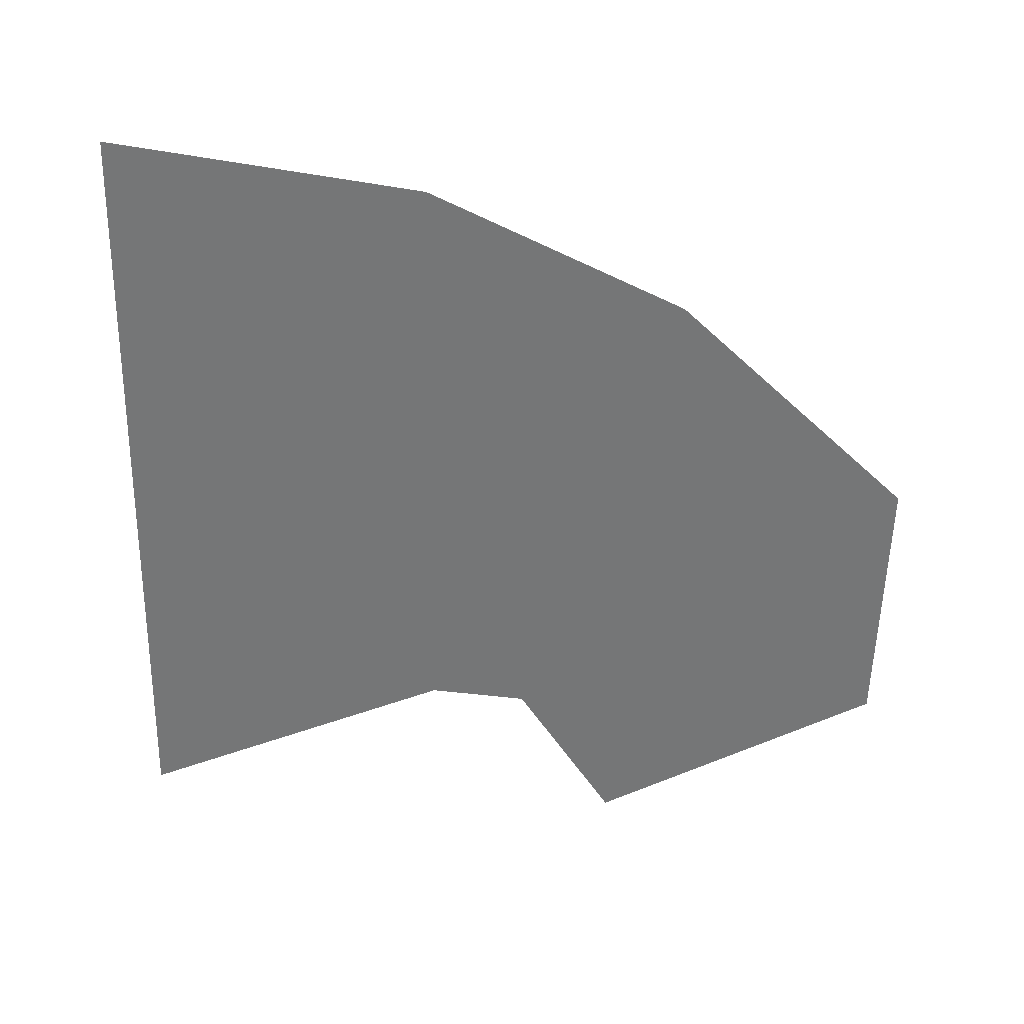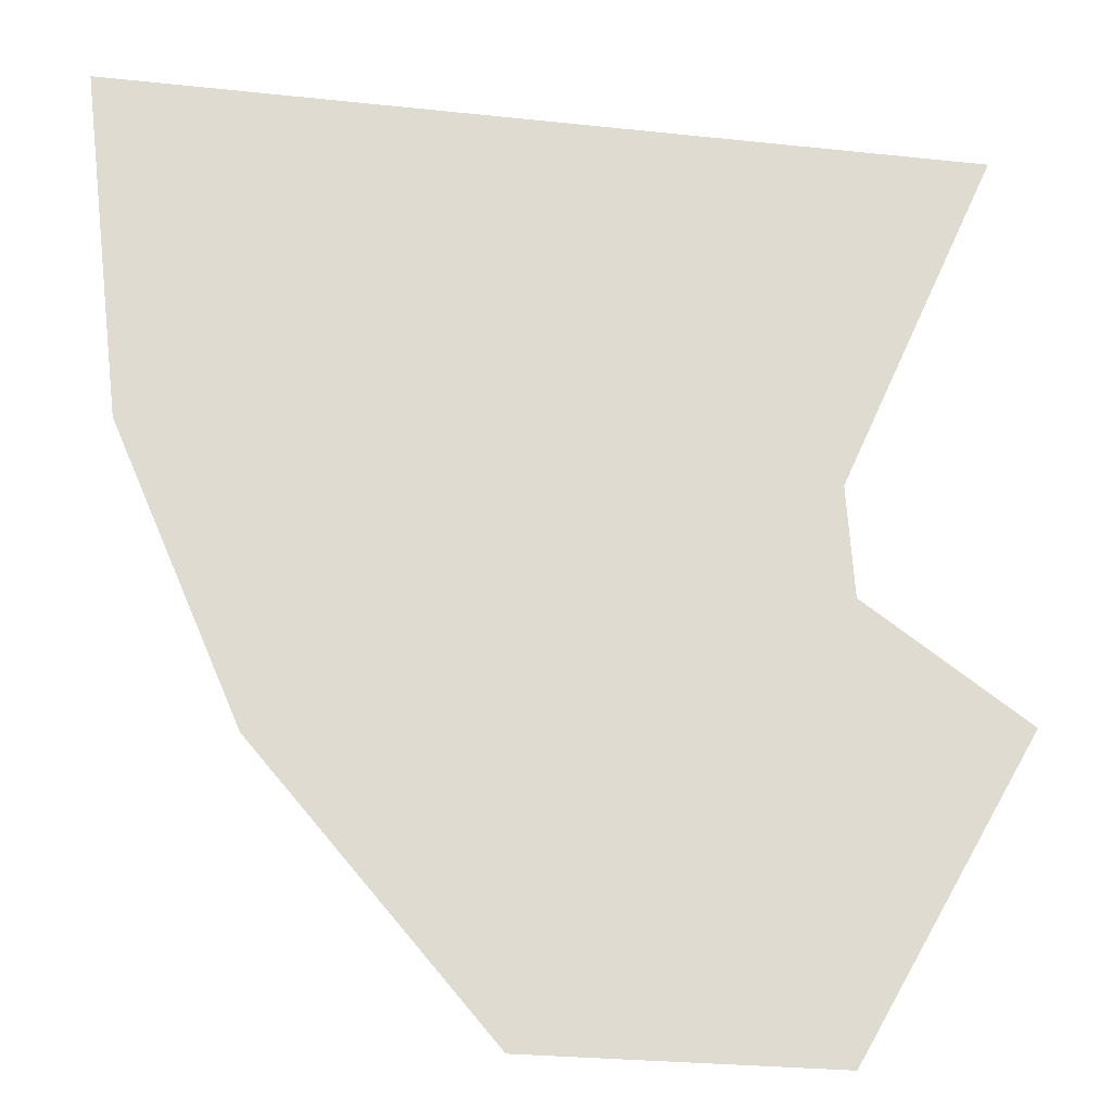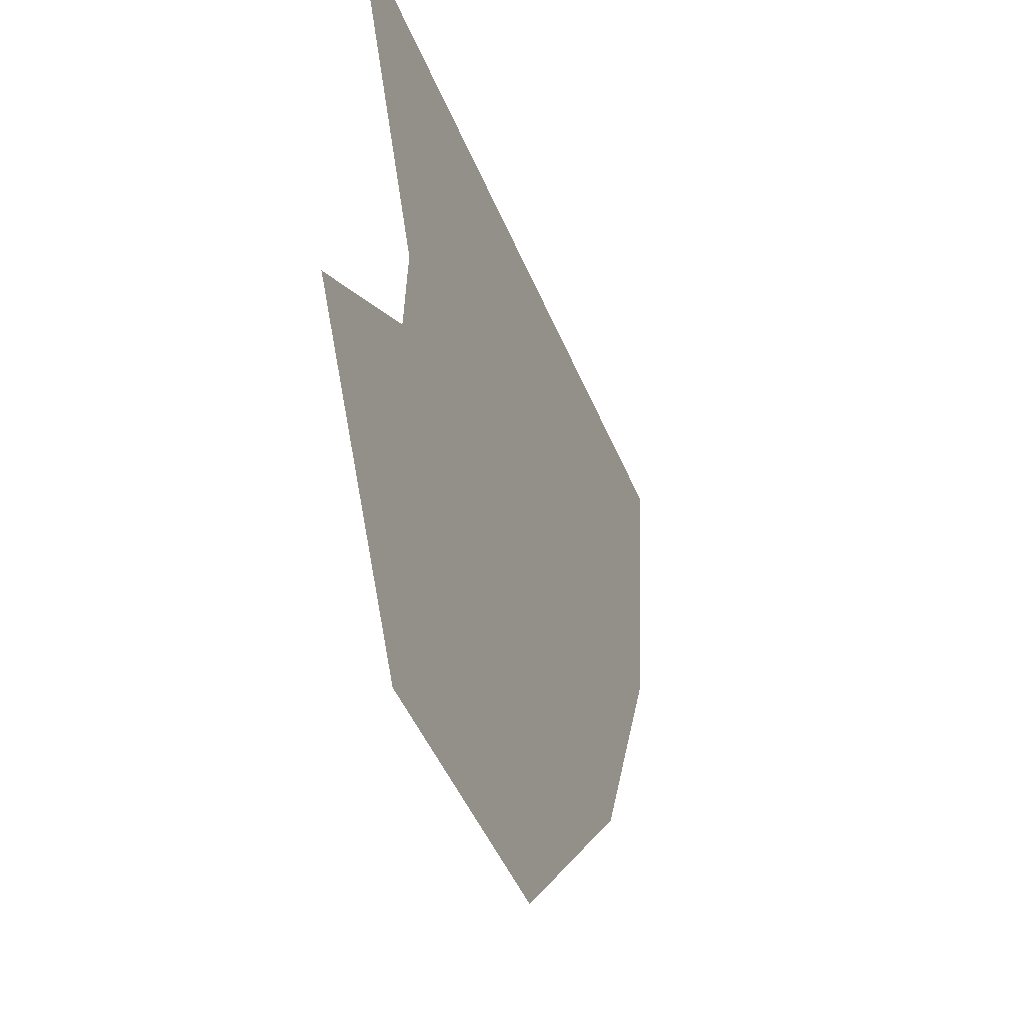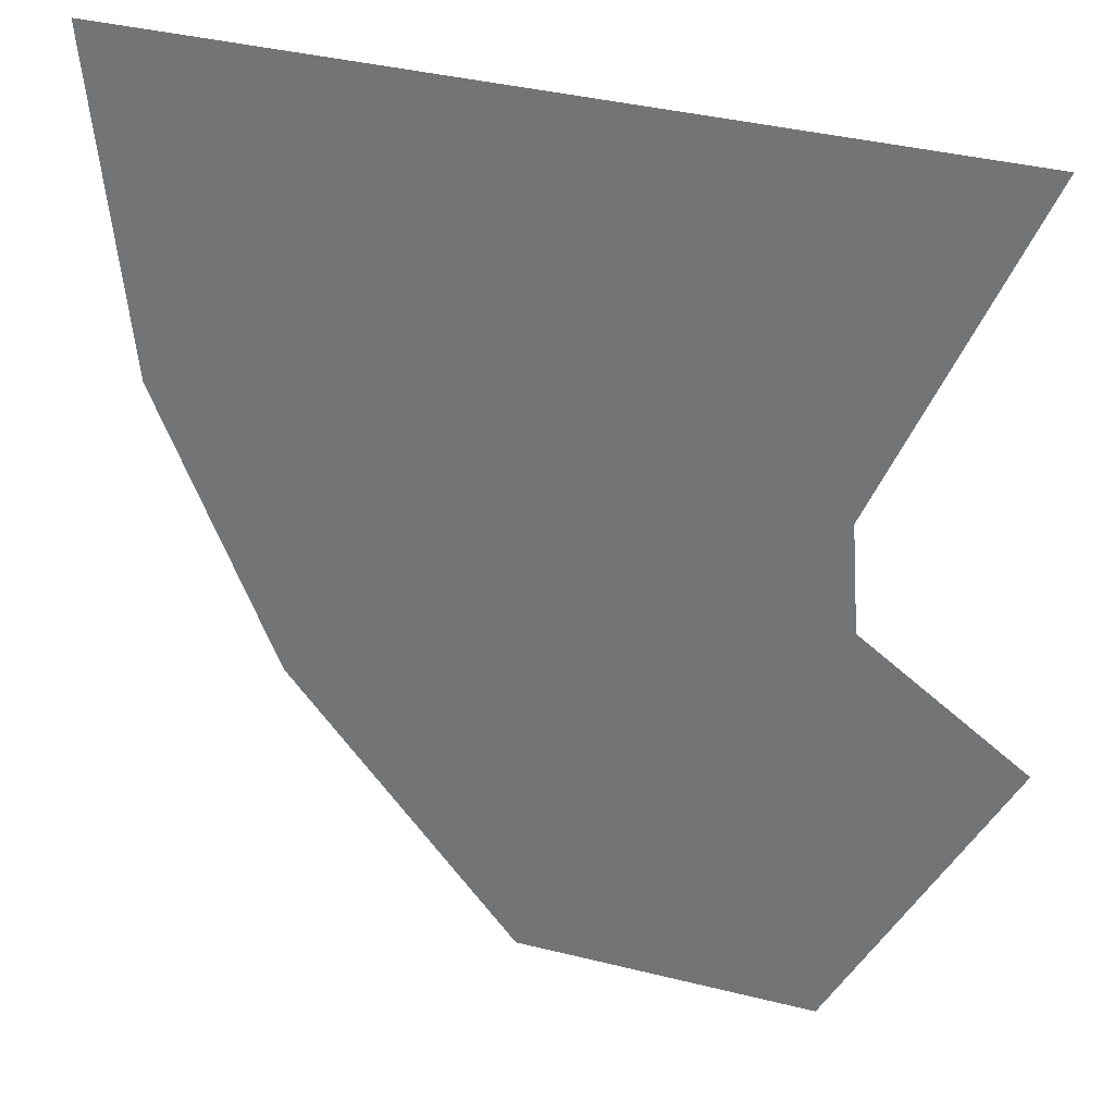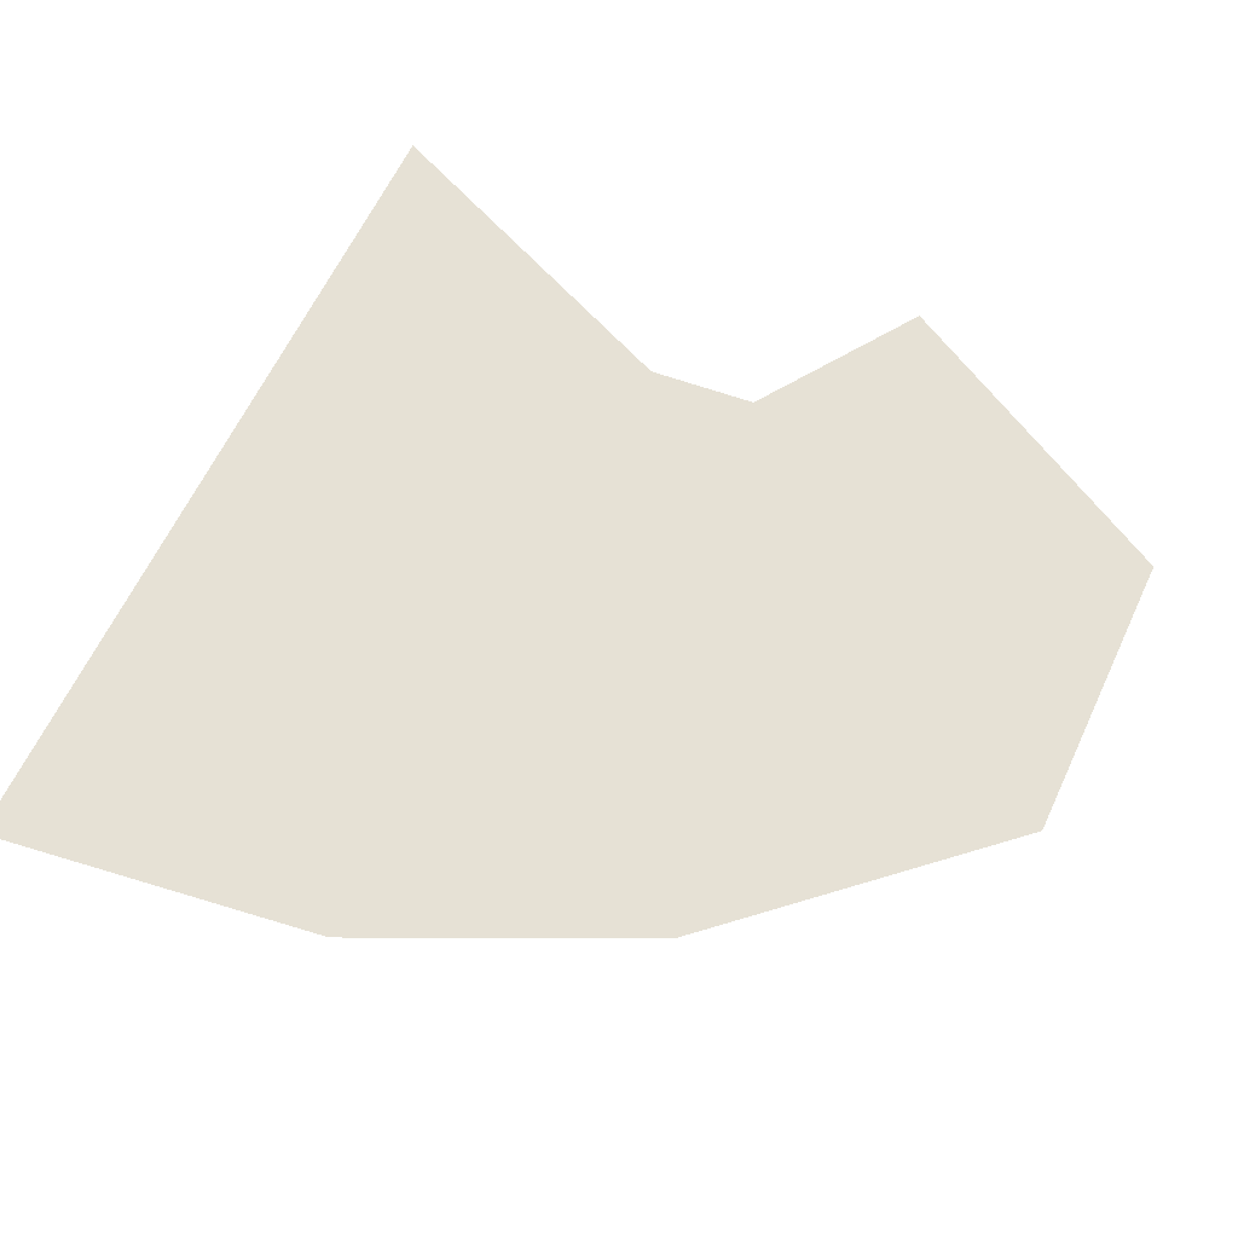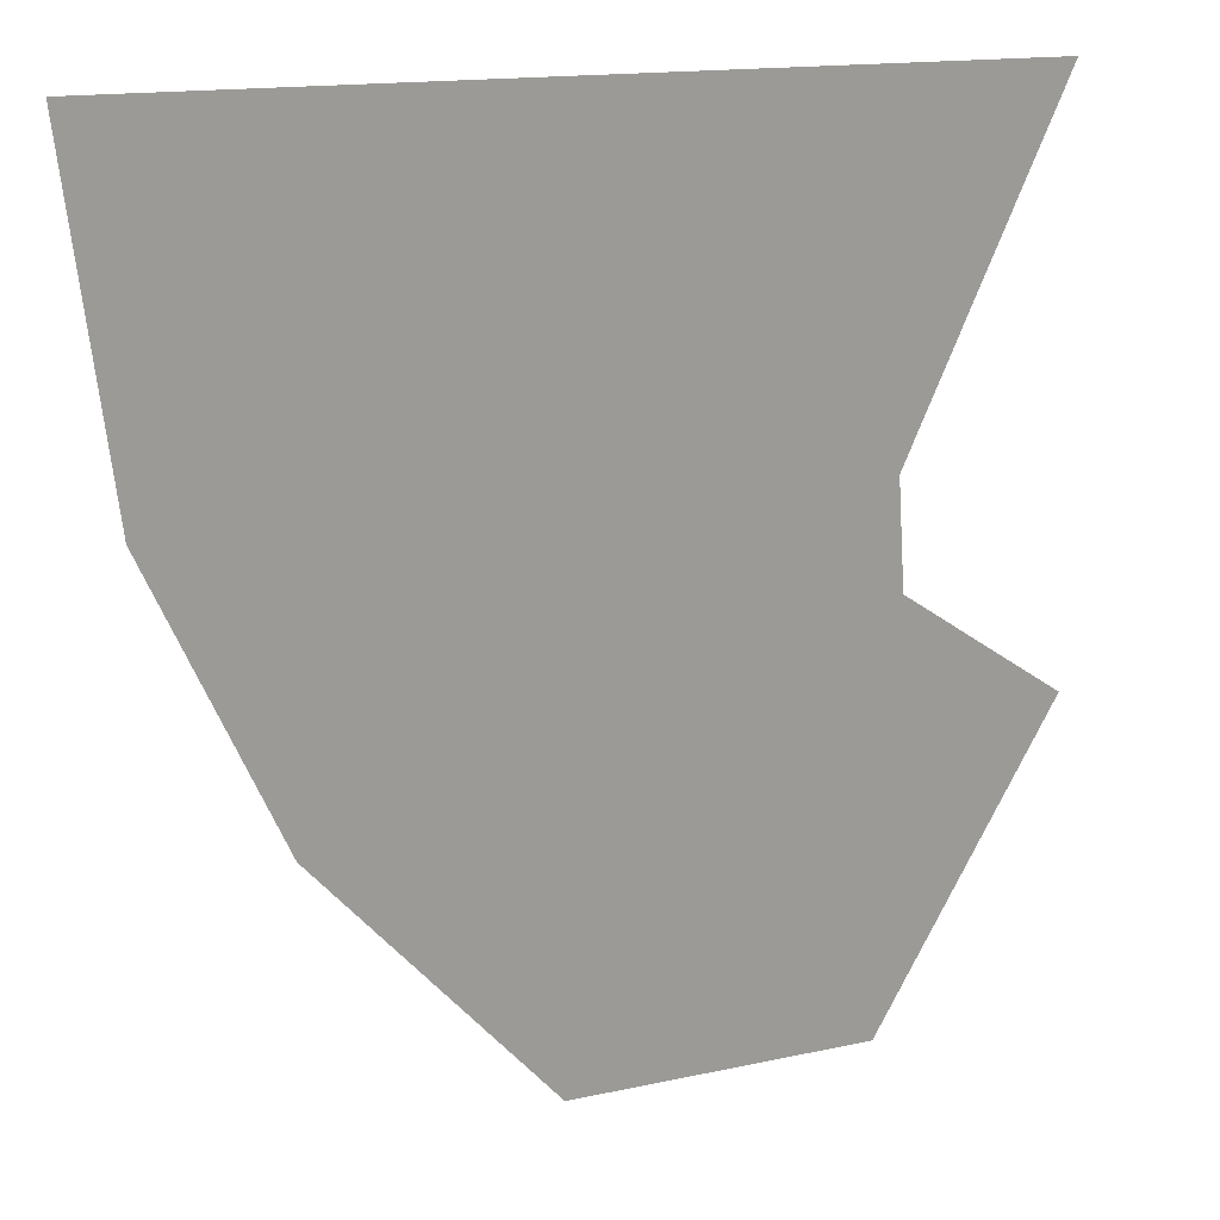
<metadata>
{"format":"obj","ext":"obj","renderer":"f3d","projection":"perspective","resolution":1024,"background":"white","views":[{"elev":-56.7,"azim":-93.1,"up":"+Z"},{"elev":-19.5,"azim":-7.8,"up":"+Y"},{"elev":-46.5,"azim":110.9,"up":"+Y"},{"elev":30.2,"azim":18.4,"up":"+Y"},{"elev":64.2,"azim":-66.4,"up":"+Z"},{"elev":20.2,"azim":-24.1,"up":"+Y"}]}
</metadata>
<code>
g mouthOpen
v -1.525 0.2908 0
v -1.14 0.2769 0
v -1.209 0.1242 0
v -1.508 0.1381 0
v -1.206 0.0756 0
v -1.48 0.07387 0
v -1.133 0.02355 0
v -1.452 0.009666 0
v -1.213 -0.1153 0
v -1.348 -0.1118 0
g mouthOpen_0
f 3 2 1
f 4 3 1
f 5 3 4
f 6 5 4
f 7 5 6
f 8 7 6
f 9 7 8
f 10 9 8

</code>
